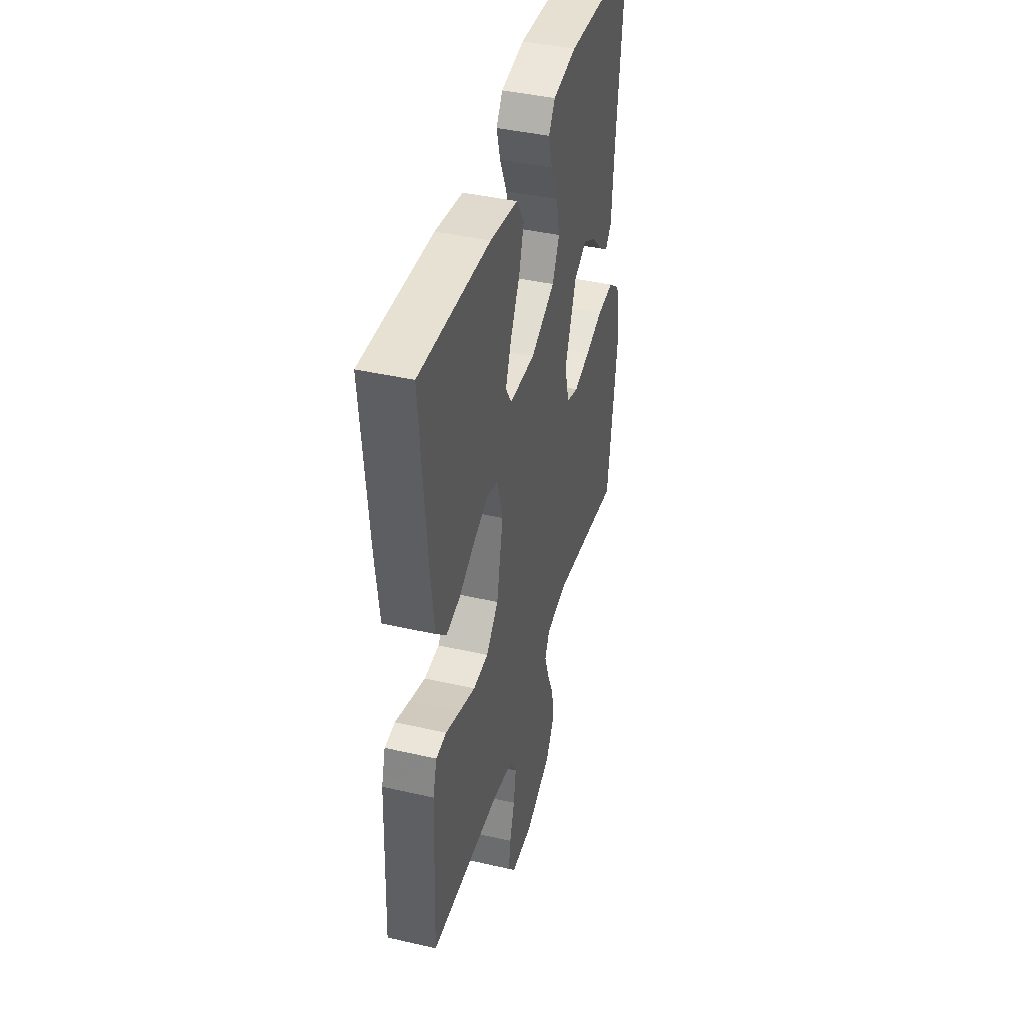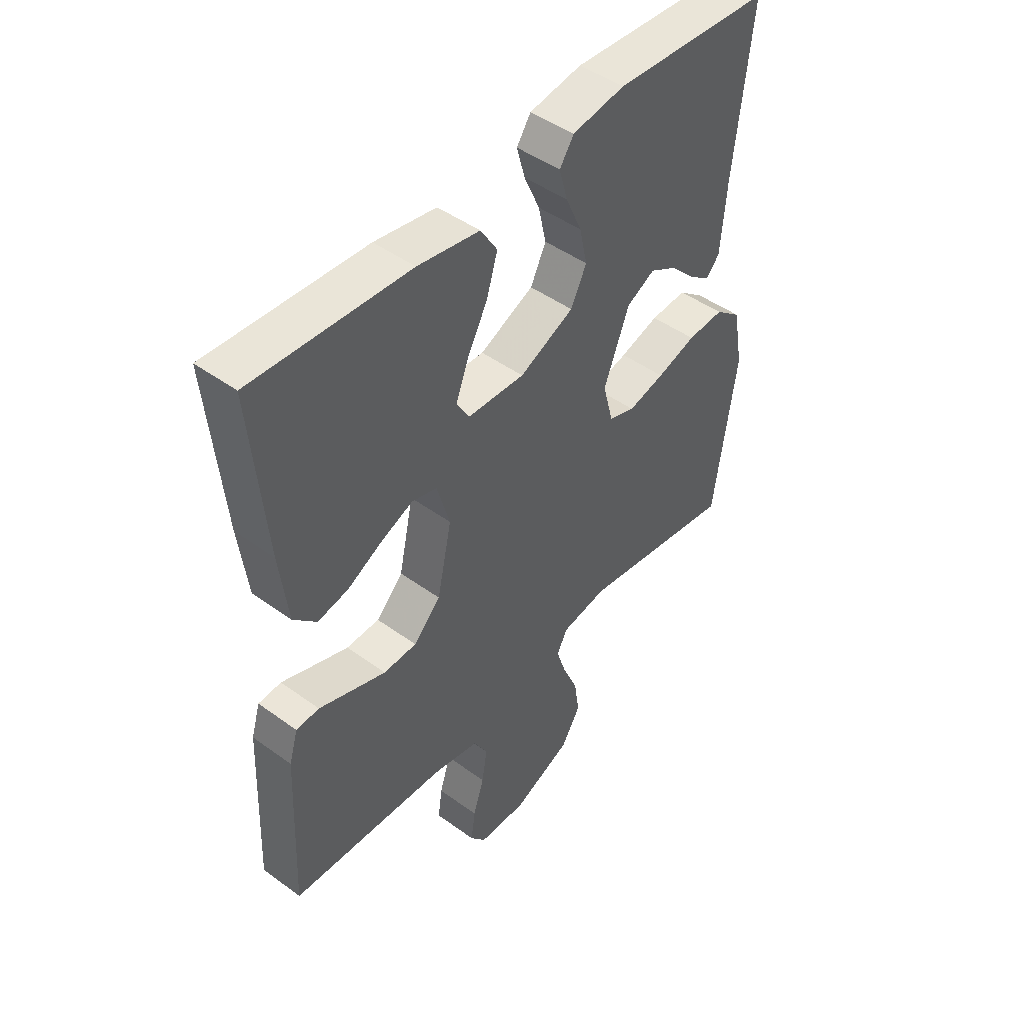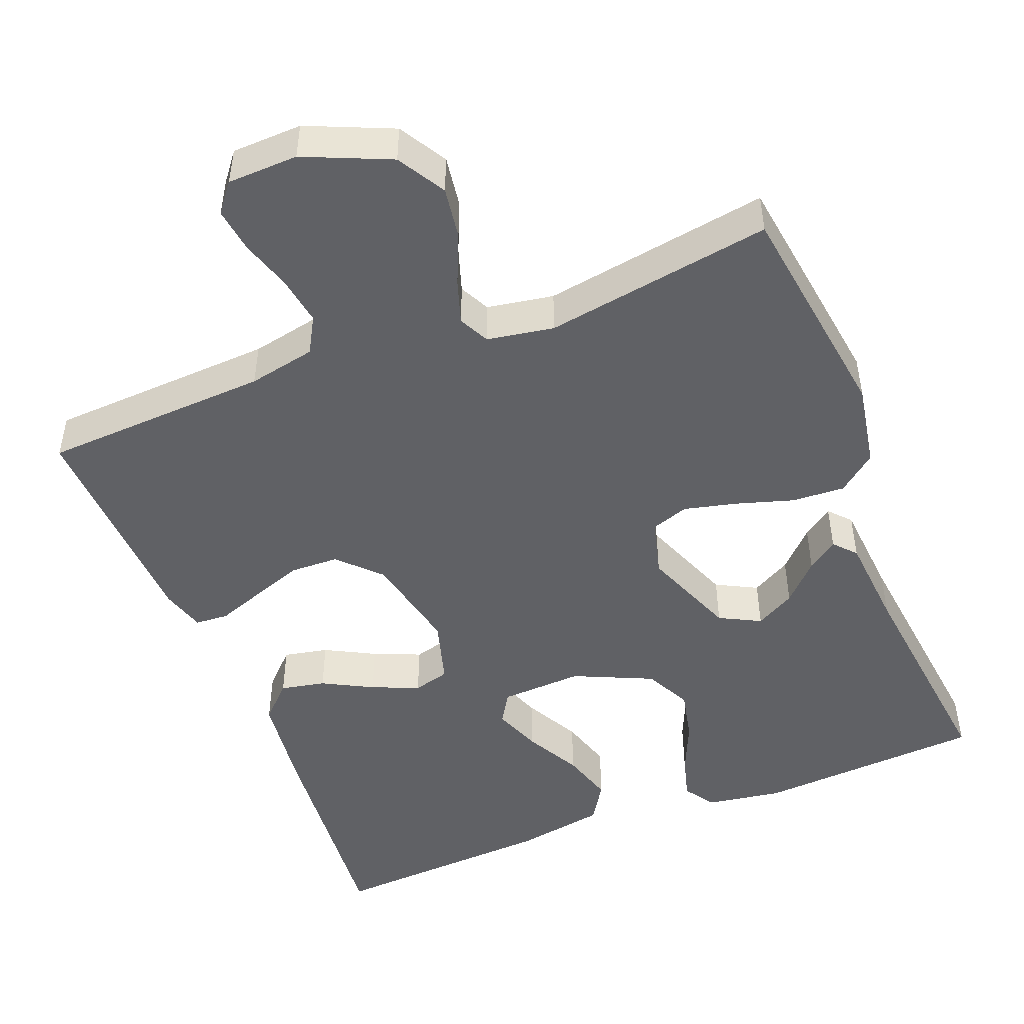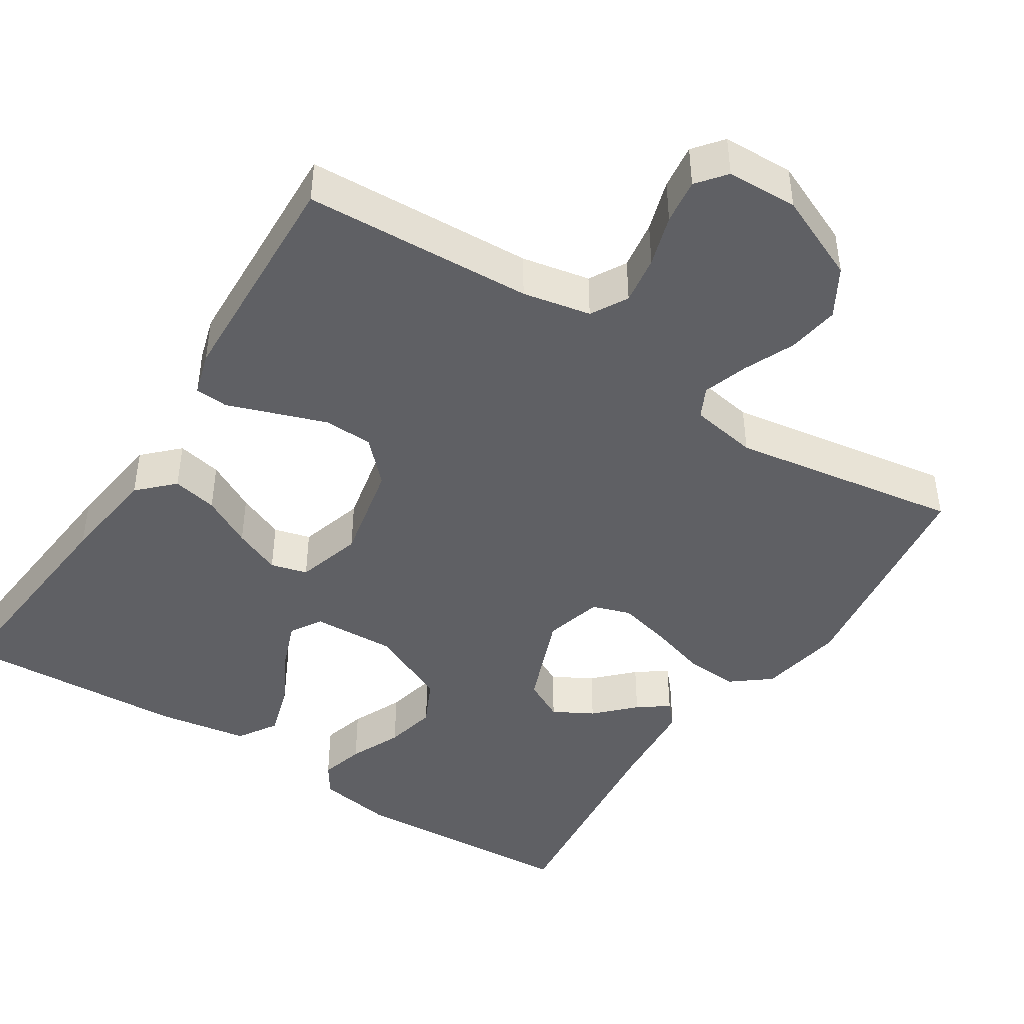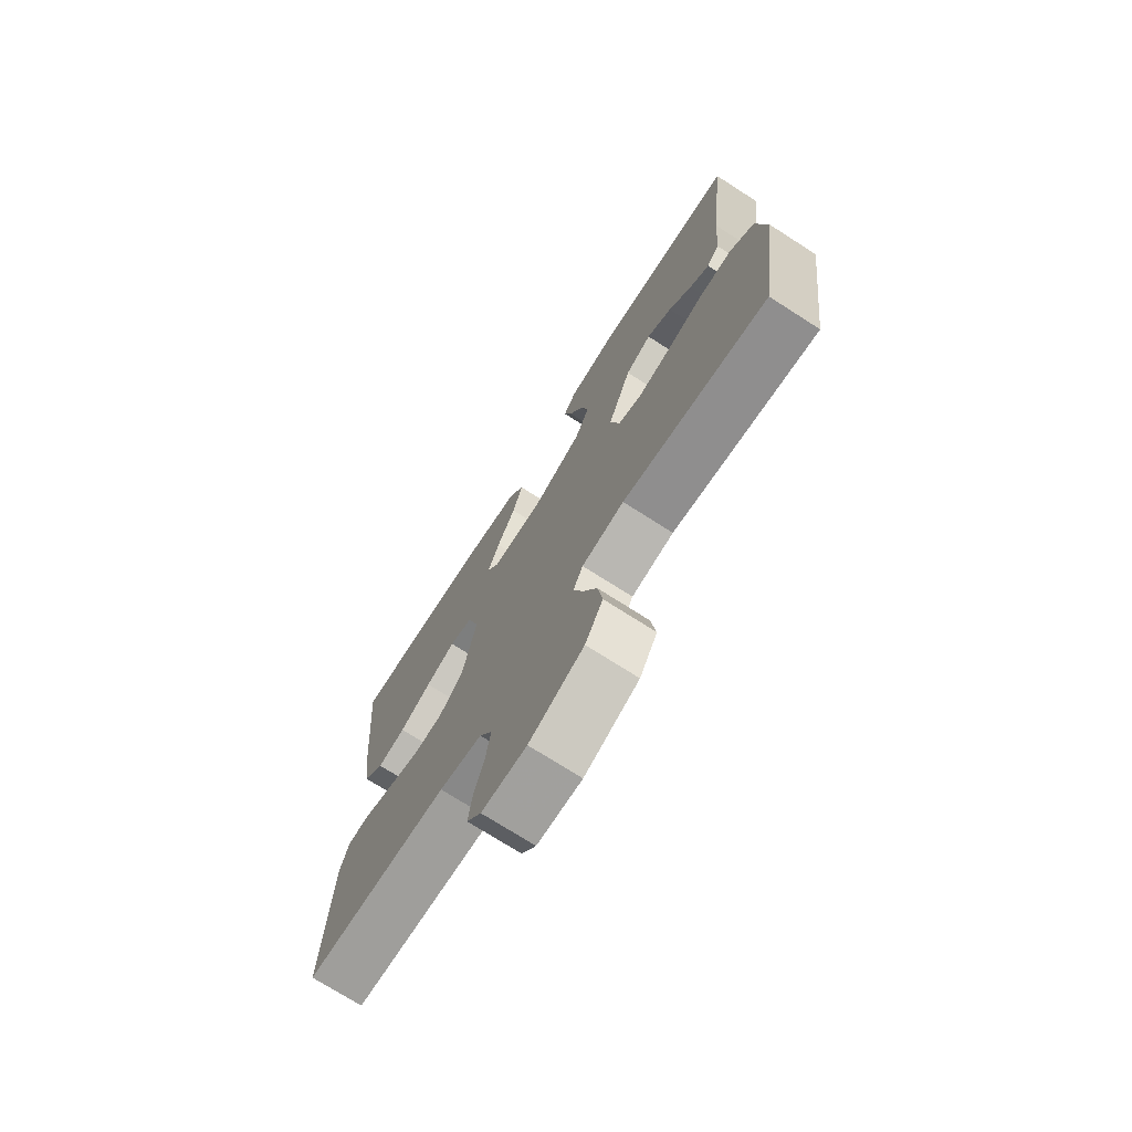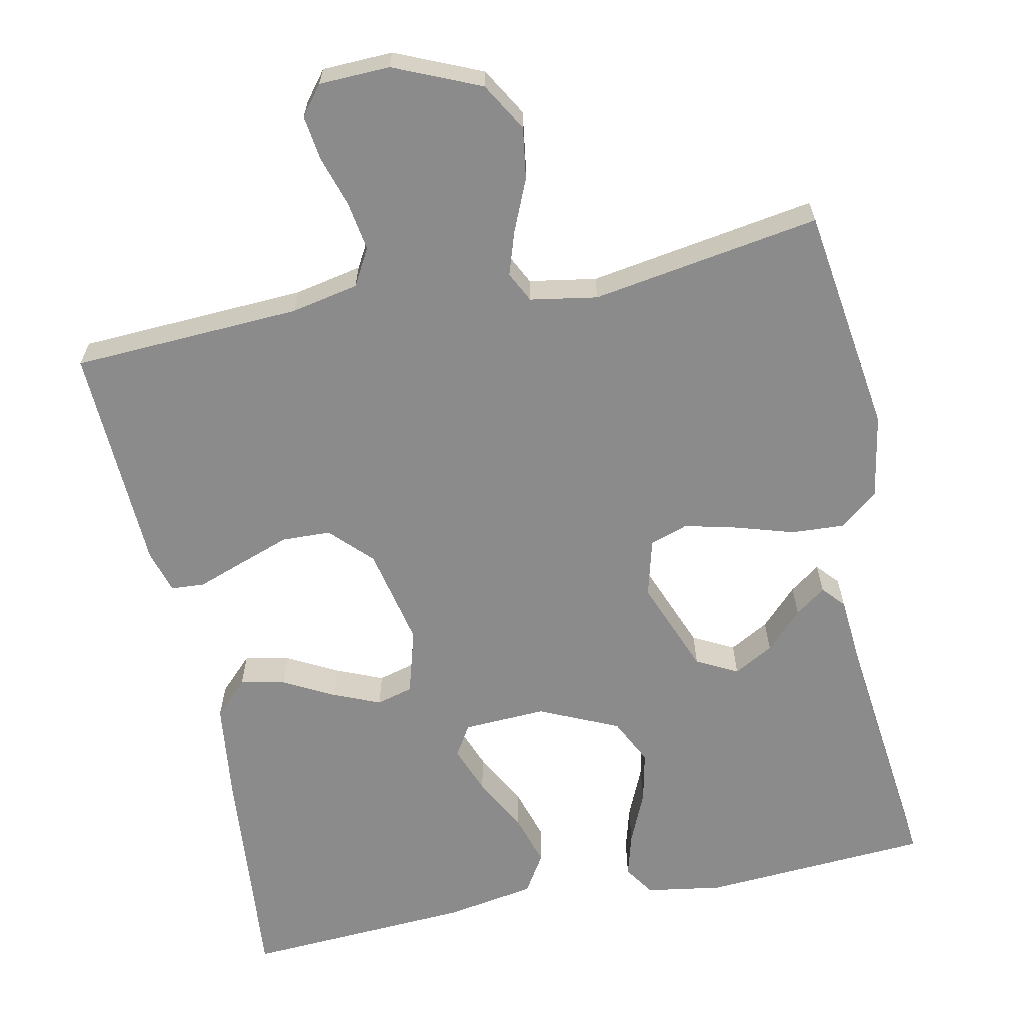
<metadata>
{"format":"obj","ext":"obj","renderer":"f3d","projection":"perspective","resolution":1024,"background":"white","views":[{"elev":41.6,"azim":105.5,"up":"+Z"},{"elev":46.7,"azim":129.6,"up":"+Z"},{"elev":-48.4,"azim":-158.5,"up":"+Y"},{"elev":-44.5,"azim":147.1,"up":"+Y"},{"elev":-73.4,"azim":-122.6,"up":"+Z"},{"elev":-63.8,"azim":-168.3,"up":"+Y"}]}
</metadata>
<code>
v -0.5 0.07 0.5
v -0.2 0.07 0.519
v -0.1 0.07 0.503
v -0.073 0.07 0.463
v -0.089 0.07 0.405
v -0.119 0.07 0.337
v -0.134 0.07 0.269
v -0.104 0.07 0.208
v 0 0.07 0.161
v 0.109 0.07 0.166
v 0.134 0.07 0.207
v 0.11 0.07 0.27
v 0.071 0.07 0.343
v 0.05 0.07 0.412
v 0.082 0.07 0.463
v 0.2 0.07 0.483
v 0.5 0.07 0.5
v 0.473 0.07 0.2
v 0.457 0.07 0.07
v 0.413 0.07 0.026
v 0.354 0.07 0.038
v 0.288 0.07 0.073
v 0.226 0.07 0.099
v 0.178 0.07 0.086
v 0.153 0.07 0
v 0.181 0.07 -0.131
v 0.233 0.07 -0.184
v 0.297 0.07 -0.186
v 0.365 0.07 -0.162
v 0.426 0.07 -0.14
v 0.47 0.07 -0.143
v 0.487 0.07 -0.2
v 0.5 0.07 -0.5
v 0.2 0.07 -0.515
v 0.111 0.07 -0.533
v 0.084 0.07 -0.581
v 0.094 0.07 -0.645
v 0.115 0.07 -0.712
v 0.123 0.07 -0.771
v 0.093 0.07 -0.809
v 0 0.07 -0.812
v -0.113 0.07 -0.763
v -0.15 0.07 -0.7
v -0.14 0.07 -0.632
v -0.111 0.07 -0.565
v -0.092 0.07 -0.507
v -0.112 0.07 -0.467
v -0.2 0.07 -0.452
v -0.5 0.07 -0.5
v -0.542 0.07 -0.2
v -0.522 0.07 -0.089
v -0.472 0.07 -0.049
v -0.402 0.07 -0.053
v -0.327 0.07 -0.076
v -0.257 0.07 -0.093
v -0.207 0.07 -0.076
v -0.187 0.07 0
v -0.236 0.07 0.125
v -0.29 0.07 0.153
v -0.342 0.07 0.124
v -0.39 0.07 0.075
v -0.43 0.07 0.046
v -0.456 0.07 0.075
v -0.466 0.07 0.2
v -0.5 0 0.5
v -0.2 0 0.519
v -0.1 0 0.503
v -0.073 0 0.463
v -0.089 0 0.405
v -0.119 0 0.337
v -0.134 0 0.269
v -0.104 0 0.208
v 0 0 0.161
v 0.109 0 0.166
v 0.134 0 0.207
v 0.11 0 0.27
v 0.071 0 0.343
v 0.05 0 0.412
v 0.082 0 0.463
v 0.2 0 0.483
v 0.5 0 0.5
v 0.473 0 0.2
v 0.457 0 0.07
v 0.413 0 0.026
v 0.354 0 0.038
v 0.288 0 0.073
v 0.226 0 0.099
v 0.178 0 0.086
v 0.153 0 0
v 0.181 0 -0.131
v 0.233 0 -0.184
v 0.297 0 -0.186
v 0.365 0 -0.162
v 0.426 0 -0.14
v 0.47 0 -0.143
v 0.487 0 -0.2
v 0.5 0 -0.5
v 0.2 0 -0.515
v 0.111 0 -0.533
v 0.084 0 -0.581
v 0.094 0 -0.645
v 0.115 0 -0.712
v 0.123 0 -0.771
v 0.093 0 -0.809
v 0 0 -0.812
v -0.113 0 -0.763
v -0.15 0 -0.7
v -0.14 0 -0.632
v -0.111 0 -0.565
v -0.092 0 -0.507
v -0.112 0 -0.467
v -0.2 0 -0.452
v -0.5 0 -0.5
v -0.542 0 -0.2
v -0.522 0 -0.089
v -0.472 0 -0.049
v -0.402 0 -0.053
v -0.327 0 -0.076
v -0.257 0 -0.093
v -0.207 0 -0.076
v -0.187 0 0
v -0.236 0 0.125
v -0.29 0 0.153
v -0.342 0 0.124
v -0.39 0 0.075
v -0.43 0 0.046
v -0.456 0 0.075
v -0.466 0 0.2
f 62 63 64
f 61 62 64
f 60 61 64
f 4 5 6
f 3 4 6
f 2 3 6
f 1 2 6
f 64 1 6
f 60 64 6
f 59 60 6
f 58 59 6 7
f 57 58 7 8
f 56 57 8 9
f 52 53 54
f 51 52 54
f 50 51 54
f 49 50 54
f 48 49 54
f 47 48 54 55
f 46 47 55 56
f 43 44 45
f 42 43 45
f 41 42 45
f 40 41 45
f 39 40 45
f 38 39 45
f 37 38 45
f 36 37 45 46
f 56 9 10
f 46 56 10
f 36 46 10
f 35 36 10
f 32 33 34
f 31 32 34
f 30 31 34
f 29 30 34
f 28 29 34 35
f 20 21 22
f 19 20 22
f 18 19 22
f 17 18 22
f 16 17 22
f 15 16 22
f 14 15 22
f 13 14 22
f 12 13 22
f 11 12 22 23
f 10 11 23 24
f 27 28 35
f 26 27 35
f 25 26 35 10
f 10 24 25
f 128 127 126
f 128 126 125
f 128 125 124
f 70 69 68
f 70 68 67
f 70 67 66
f 70 66 65
f 70 65 128
f 70 128 124
f 70 124 123
f 71 70 123 122
f 72 71 122 121
f 73 72 121 120
f 118 117 116
f 118 116 115
f 118 115 114
f 118 114 113
f 118 113 112
f 119 118 112 111
f 120 119 111 110
f 109 108 107
f 109 107 106
f 109 106 105
f 109 105 104
f 109 104 103
f 109 103 102
f 109 102 101
f 110 109 101 100
f 74 73 120
f 74 120 110
f 74 110 100
f 74 100 99
f 98 97 96
f 98 96 95
f 98 95 94
f 98 94 93
f 99 98 93 92
f 86 85 84
f 86 84 83
f 86 83 82
f 86 82 81
f 86 81 80
f 86 80 79
f 86 79 78
f 86 78 77
f 86 77 76
f 87 86 76 75
f 88 87 75 74
f 99 92 91
f 99 91 90
f 74 99 90 89
f 89 88 74
f 1 65 66 2
f 2 66 67 3
f 3 67 68 4
f 4 68 69 5
f 5 69 70 6
f 6 70 71 7
f 7 71 72 8
f 8 72 73 9
f 9 73 74 10
f 10 74 75 11
f 11 75 76 12
f 12 76 77 13
f 13 77 78 14
f 14 78 79 15
f 15 79 80 16
f 16 80 81 17
f 17 81 82 18
f 18 82 83 19
f 19 83 84 20
f 20 84 85 21
f 21 85 86 22
f 22 86 87 23
f 23 87 88 24
f 24 88 89 25
f 25 89 90 26
f 26 90 91 27
f 27 91 92 28
f 28 92 93 29
f 29 93 94 30
f 30 94 95 31
f 31 95 96 32
f 32 96 97 33
f 33 97 98 34
f 34 98 99 35
f 35 99 100 36
f 36 100 101 37
f 37 101 102 38
f 38 102 103 39
f 39 103 104 40
f 40 104 105 41
f 41 105 106 42
f 42 106 107 43
f 43 107 108 44
f 44 108 109 45
f 45 109 110 46
f 46 110 111 47
f 47 111 112 48
f 48 112 113 49
f 49 113 114 50
f 50 114 115 51
f 51 115 116 52
f 52 116 117 53
f 53 117 118 54
f 54 118 119 55
f 55 119 120 56
f 56 120 121 57
f 57 121 122 58
f 58 122 123 59
f 59 123 124 60
f 60 124 125 61
f 61 125 126 62
f 62 126 127 63
f 63 127 128 64
f 64 128 65 1

</code>
